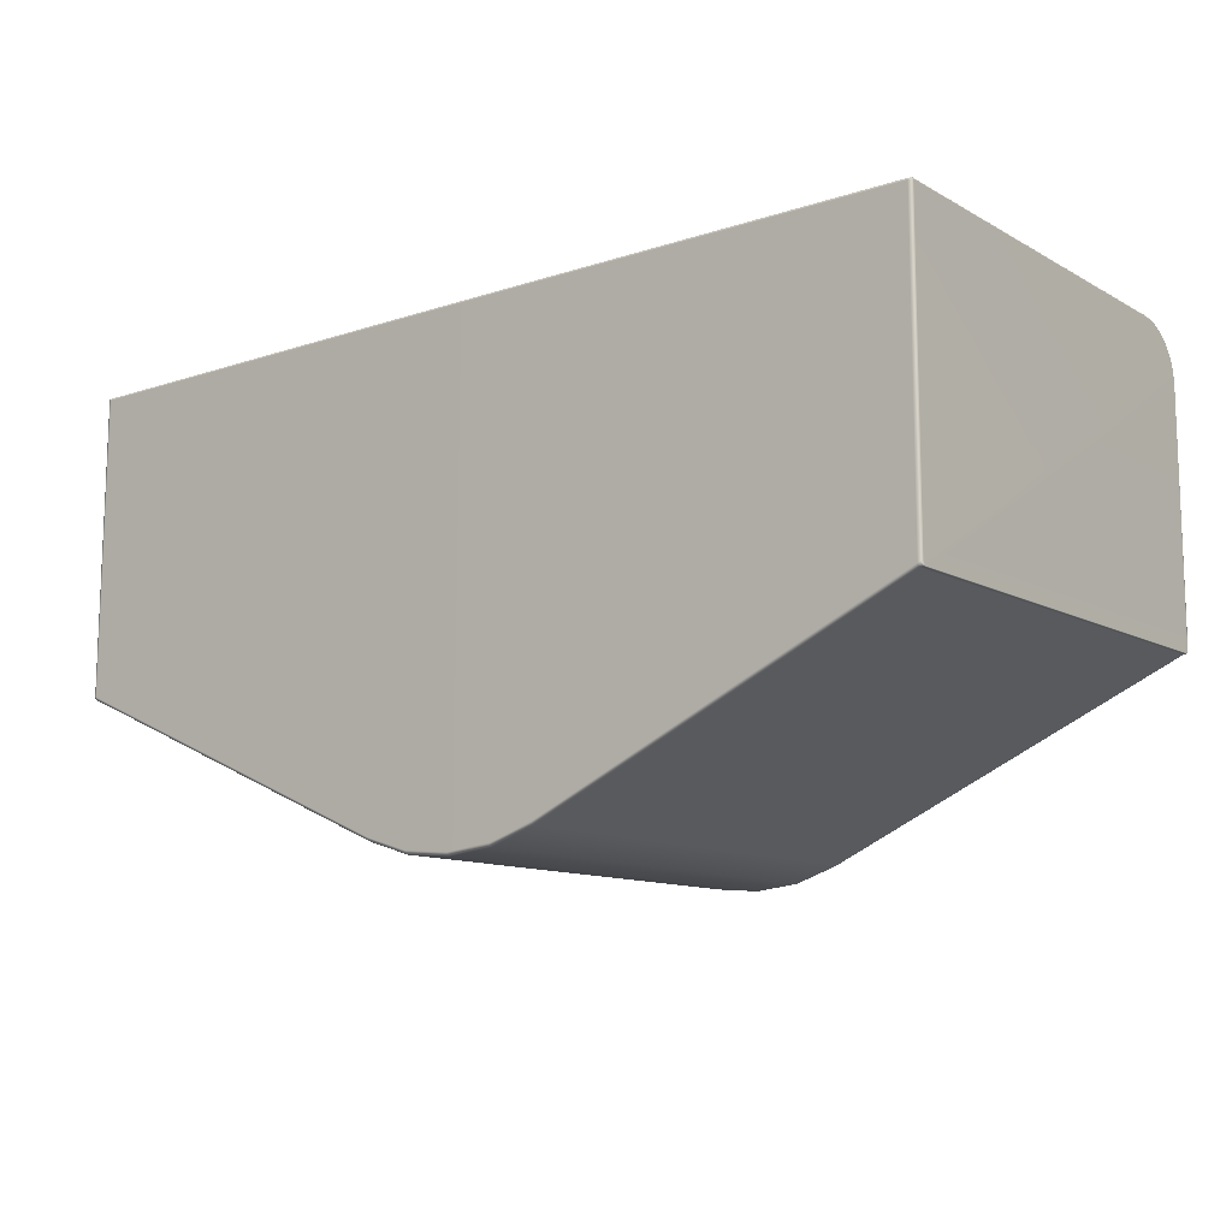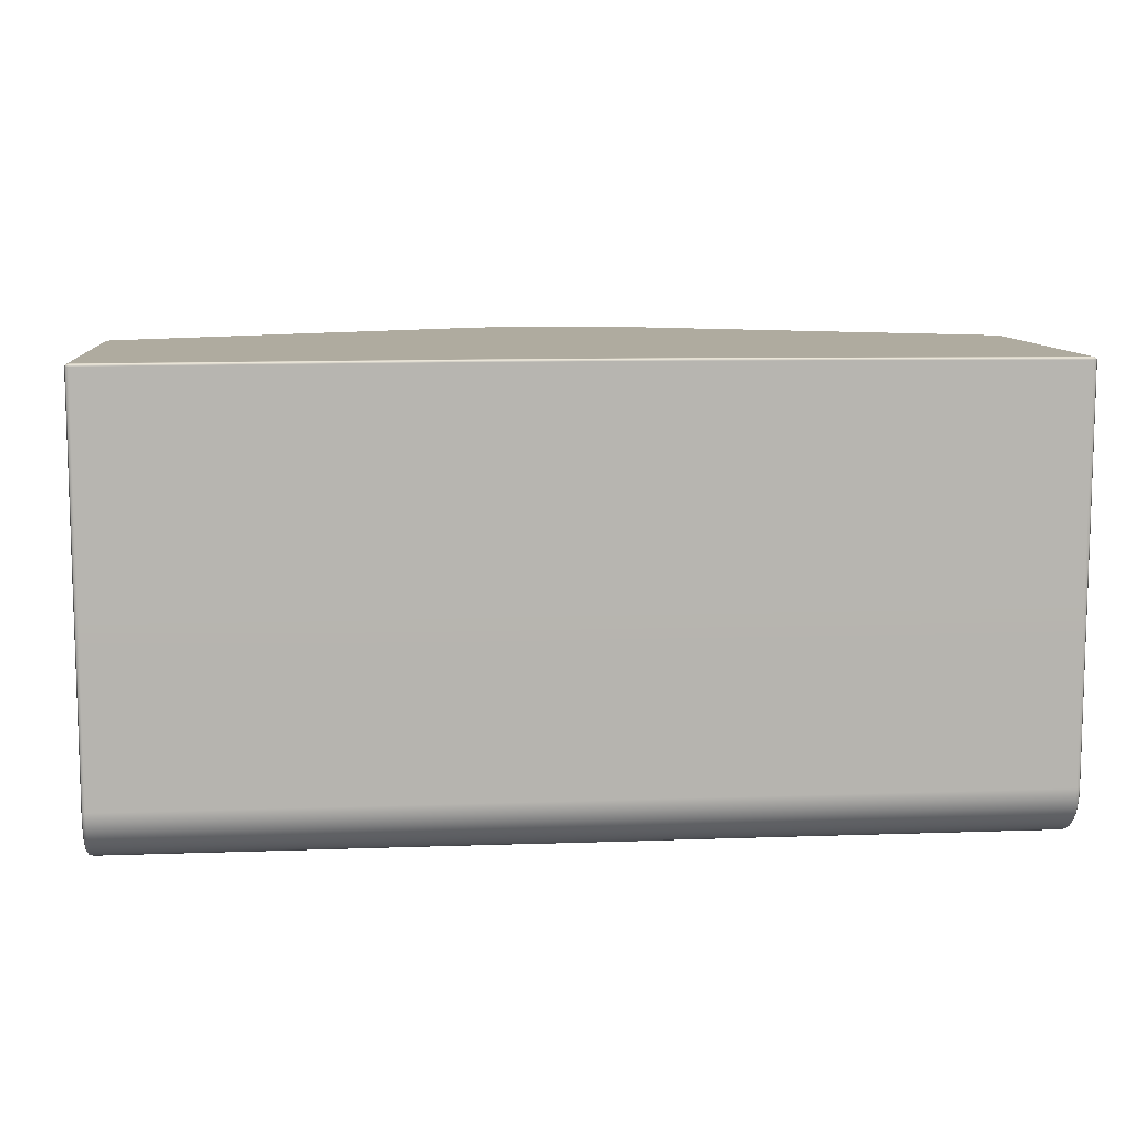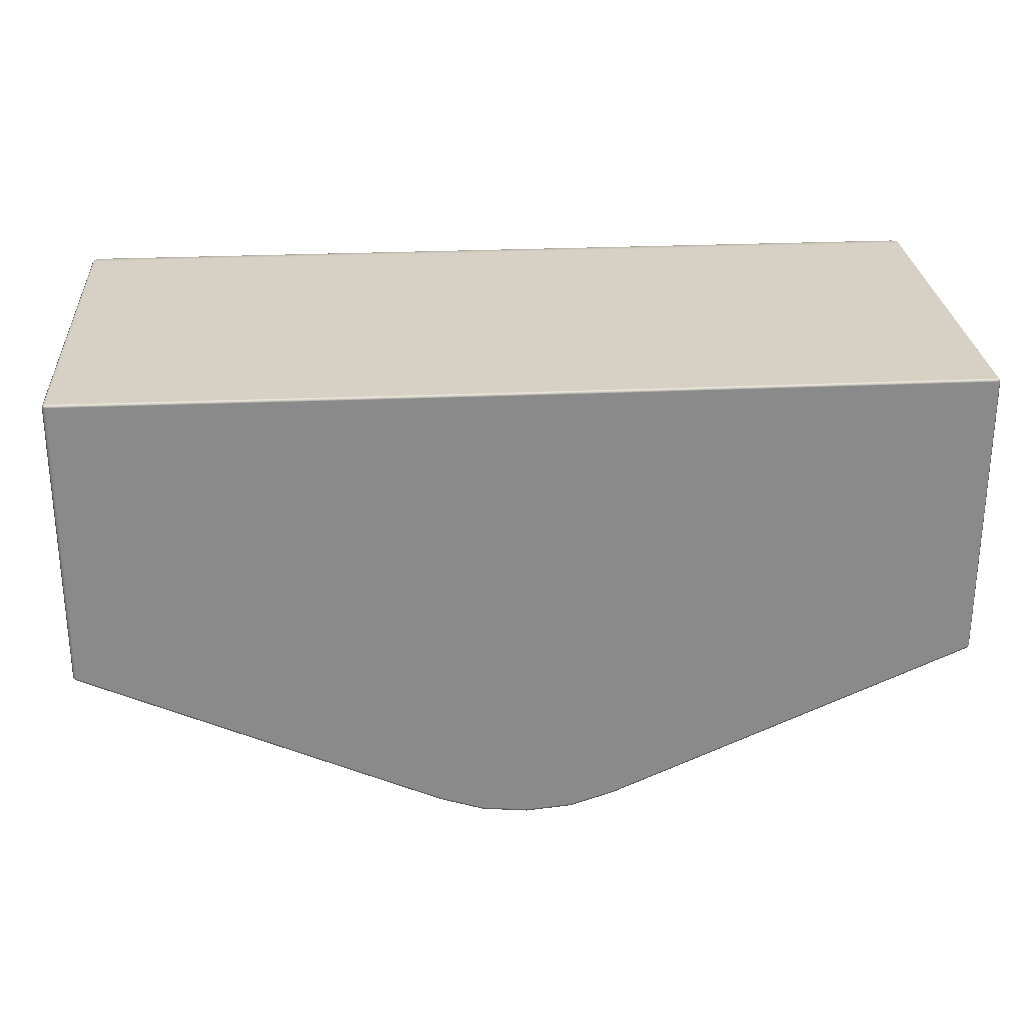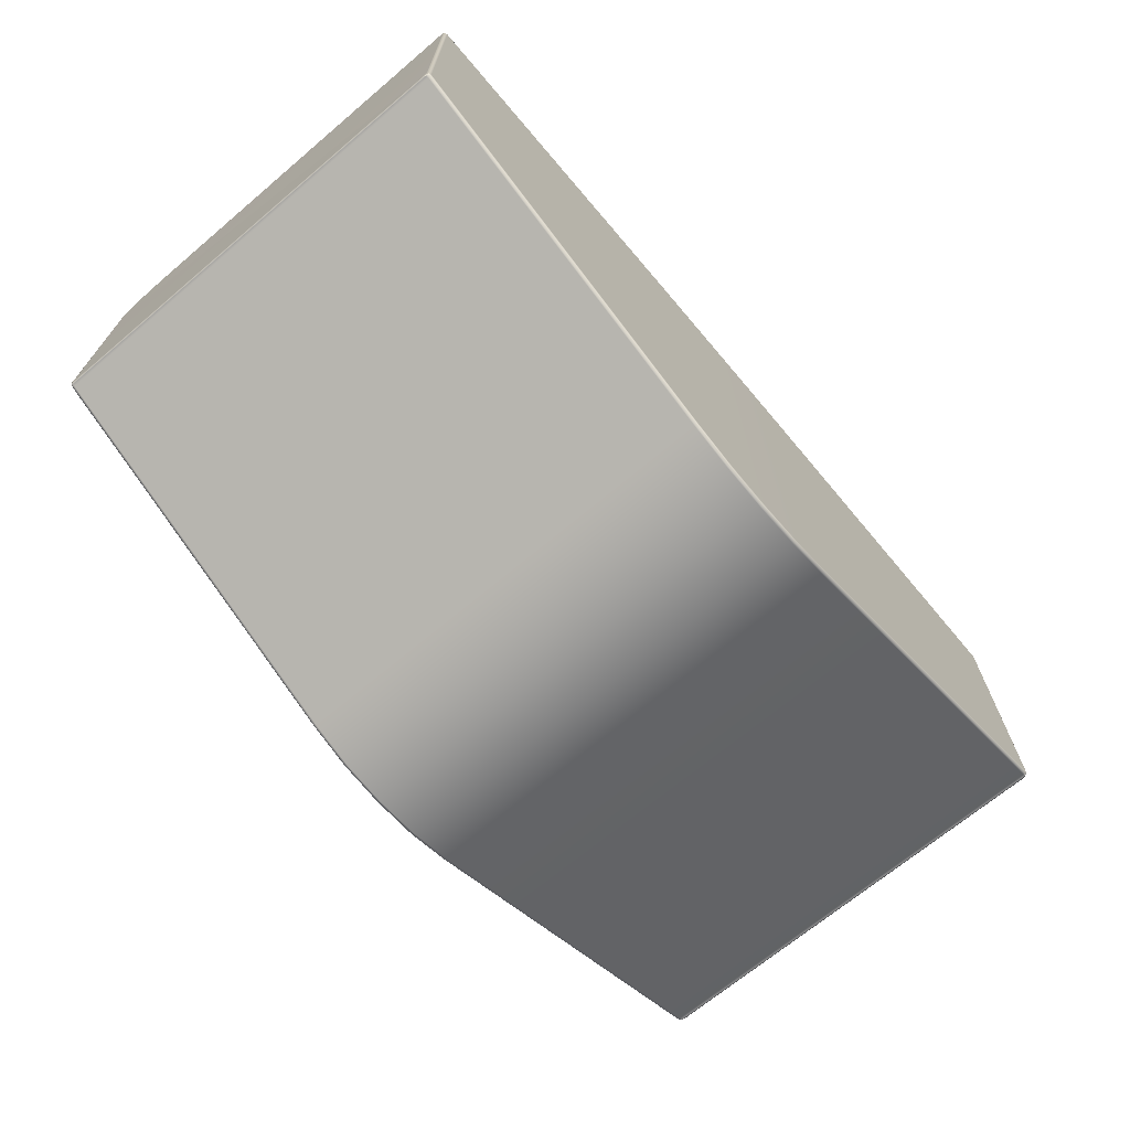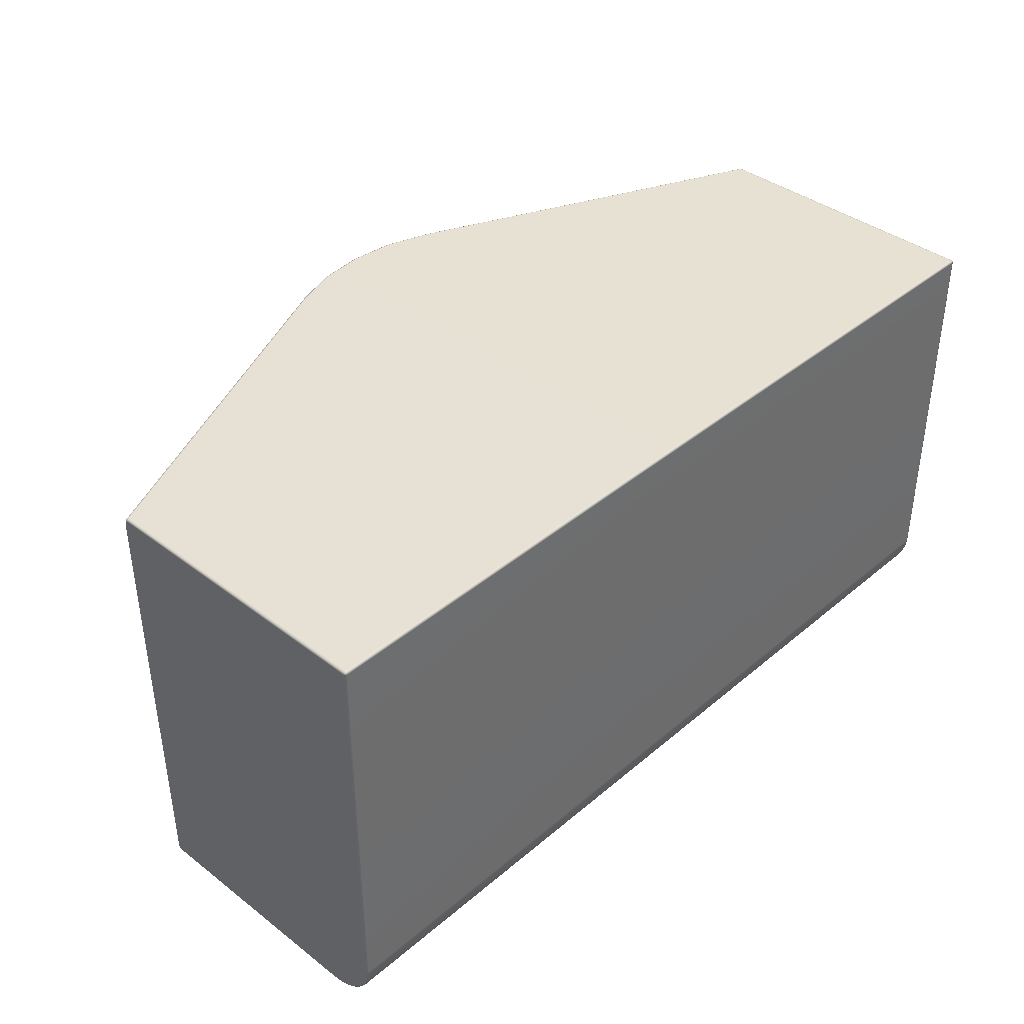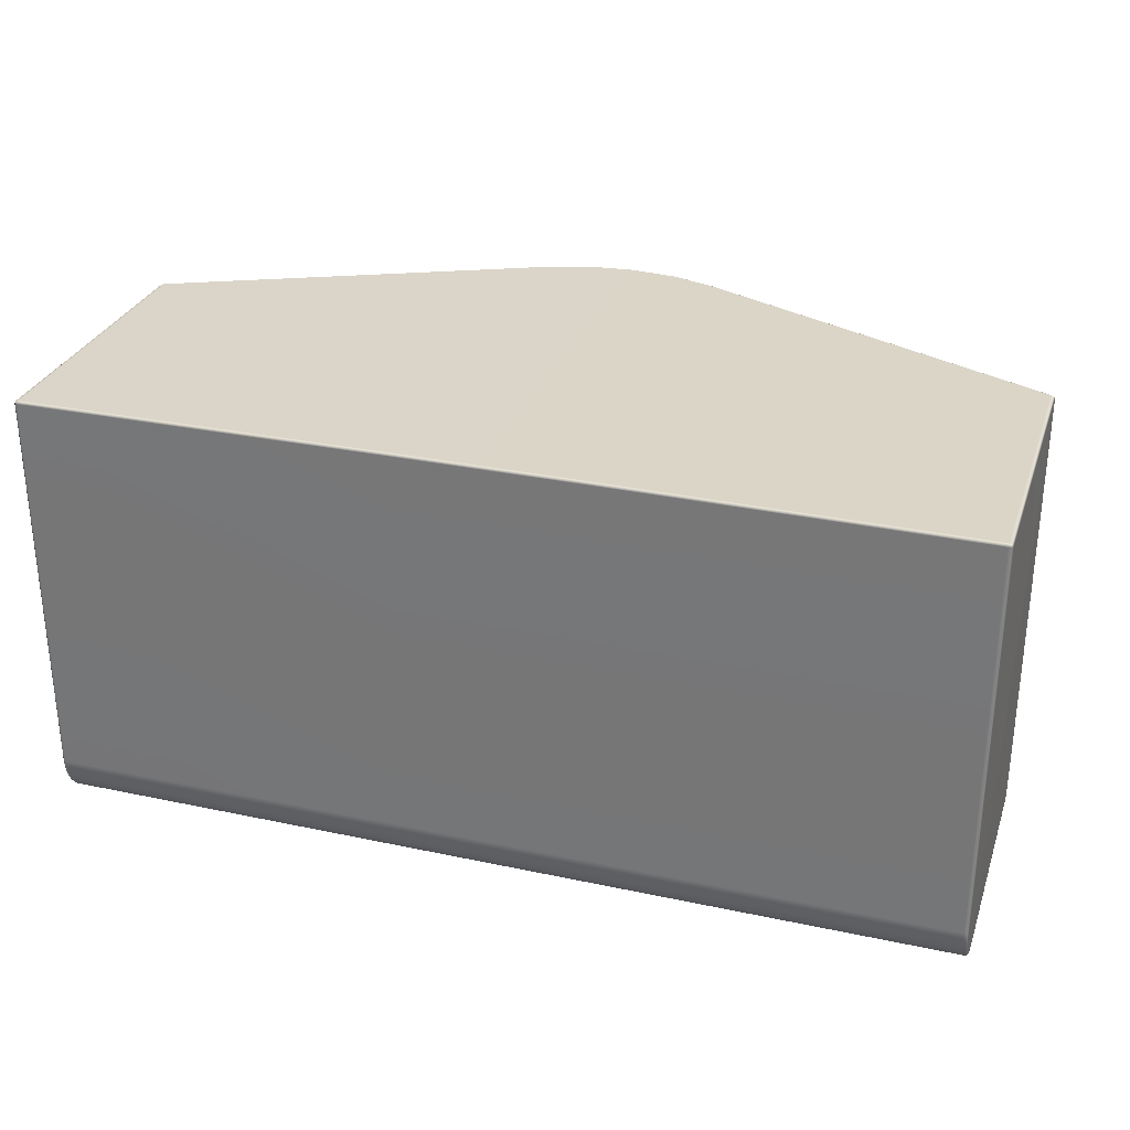
<metadata>
{"format":"obj","ext":"obj","renderer":"f3d","projection":"perspective","resolution":1024,"background":"white","views":[{"elev":-12.1,"azim":-142.1,"up":"+Z"},{"elev":9.6,"azim":-5.3,"up":"+Y"},{"elev":26.8,"azim":176.0,"up":"+Z"},{"elev":-69.4,"azim":130.2,"up":"+Z"},{"elev":38.9,"azim":-46.4,"up":"+Y"},{"elev":29.4,"azim":17.5,"up":"+Y"}]}
</metadata>
<code>
g ENV_S06_G8_Section04_Casing_Platform_MO
v 12 11.47 20.83
v 11.93 11.52 20.82
v 12 11.51 20.82
v 11.93 11.47 20.84
v 12 1.009 20.83
v 2.386 11.51 20.84
v 2.386 11.56 20.82
v 11.93 1.008 20.85
v 12 0.7414 20.81
v 2.386 1.008 20.85
v 1.193 11.51 20.84
v 1.193 11.56 20.82
v 0.000205 11.51 20.84
v 0.000205 11.56 20.82
v -1.193 11.56 20.82
v 1.193 1.008 20.85
v 11.93 0.7364 20.82
v 12 0.486 20.73
v 2.386 0.7364 20.82
v 11.93 0.4765 20.74
v 12 0.2502 20.6
v -1.193 11.51 20.84
v -2.386 11.56 20.82
v -2.386 11.51 20.84
v -11.93 11.52 20.82
v -1.193 1.008 20.85
v 1.193 0.7364 20.82
v 2.386 0.4765 20.74
v 11.93 0.2366 20.61
v 12 0.04295 20.44
v 0.000205 1.008 20.85
v 0.000205 0.7364 20.82
v 1.193 0.4765 20.74
v 2.386 0.2366 20.61
v 11.93 0.02689 20.44
v 12 -0.1272 20.23
v 0.000205 0.4765 20.74
v -1.193 0.7364 20.82
v 1.193 0.2366 20.61
v 2.386 0.02689 20.44
v 11.93 -0.1457 20.23
v 12 -0.2541 20
v 0.000205 0.2366 20.61
v 1.193 0.02689 20.44
v 2.386 -0.1457 20.23
v 11.93 -0.2692 20
v 12 -0.3324 19.74
v -1.193 0.4765 20.74
v 0.000205 0.02689 20.44
v 1.193 -0.1457 20.23
v 2.386 -0.2692 20
v 11.93 -0.3525 19.79
v 12 -0.359 19.49
v -1.193 0.2366 20.61
v 0.000205 -0.1457 20.23
v 1.193 -0.2892 20
v 2.386 -0.3525 19.79
v 11.93 -0.3796 19.48
v 12 -0.359 13.12
v 2.386 -0.3796 19.48
v 1.193 -0.3525 19.79
v 0.000205 -0.2892 20
v -1.193 0.02689 20.44
v 11.93 -0.3796 13.12
v 11.93 -0.352 13.05
v 12 -0.3394 13.05
v 2.386 -0.352 8.821
v 2.386 -0.3796 8.887
v 1.22 -0.352 8.444
v 1.22 -0.3796 8.51
v 0.000205 -0.352 8.323
v 1.193 -0.3796 19.48
v 0.000205 -0.3796 8.39
v 0.000205 -0.3796 19.48
v -1.22 -0.3796 8.51
v -1.22 -0.352 8.444
v 0.000205 -0.3525 19.79
v -1.193 -0.3796 19.48
v -2.386 -0.3796 8.887
v -2.386 -0.352 8.821
v -1.193 -0.3525 19.79
v -1.193 -0.2892 20
v -2.386 -0.3796 19.48
v -11.93 -0.3796 13.12
v -11.93 -0.352 13.05
v -2.386 -0.3525 19.79
v -12 -0.359 13.12
v -12 -0.3394 13.05
v -11.93 -0.3796 19.48
v -12 -0.359 19.49
v -11.93 -0.3525 19.79
v -12 -0.3324 19.74
v -11.93 -0.2692 20
v -12 -0.2541 20
v -2.386 -0.2692 20
v -11.93 -0.1457 20.23
v -12 -0.1272 20.23
v -2.386 -0.1457 20.23
v -11.93 0.02689 20.44
v -12 0.04295 20.44
v -1.193 -0.1457 20.23
v -2.386 0.02689 20.44
v -11.93 0.2366 20.61
v -12 0.2502 20.6
v -2.386 0.2366 20.61
v -11.93 0.4765 20.74
v -12 0.486 20.73
v -2.386 0.4765 20.74
v -11.93 0.7364 20.82
v -12 0.7414 20.81
v -2.386 0.7364 20.82
v -11.93 1.008 20.85
v -12 1.009 20.83
v -2.386 1.008 20.85
v -11.93 11.47 20.84
v -12 11.47 20.83
v -12 11.51 20.82
v 11.93 11.52 20.82
v 12 11.52 20.78
v 12 11.51 20.82
v 11.93 11.54 20.77
v 2.386 11.56 20.82
v 11.93 11.57 12.98
v 12 11.55 13
v 12 11.52 12.93
v 11.93 11.54 12.91
v 2.386 11.57 8.682
v 2.386 11.58 20.77
v 1.193 11.56 20.82
v 2.386 11.6 8.748
v 1.193 11.58 20.77
v 0.000205 11.56 20.82
v 1.22 11.61 8.371
v 1.22 11.58 8.305
v 0.000205 11.58 8.184
v 0.000205 11.61 8.251
v 0.000205 11.58 20.77
v -1.193 11.58 20.77
v -1.193 11.56 20.82
v -1.22 11.61 8.371
v -1.22 11.58 8.305
v -2.386 11.57 8.682
v -2.386 11.58 20.77
v -2.386 11.56 20.82
v -2.386 11.6 8.748
v -11.93 11.54 20.77
v -11.93 11.52 20.82
v -11.93 11.57 12.98
v -11.93 11.54 12.91
v -12 11.52 12.93
v -12 11.55 13
v -12 11.52 20.78
v -12 11.51 20.82
v 12 11.52 20.78
v 12 11.47 20.83
v 12 11.51 20.82
v 12.04 11.47 20.78
v 12.04 11.5 12.99
v 12 11.55 13
v 12.04 11.45 12.94
v 12.04 1.012 20.78
v 12 11.52 12.93
v 12 1.009 20.83
v 12.04 0.752 20.76
v 12 0.7414 20.81
v 12.04 0.5066 20.68
v 12 0.486 20.73
v 12.04 0.2798 20.57
v 12 0.2502 20.6
v 12.04 0.08058 20.4
v 12 0.04295 20.44
v 12.04 -0.084 20.21
v 12 -0.1272 20.23
v 12.04 -0.2074 19.98
v 12 -0.2541 20
v 12.04 -0.2842 19.74
v 12 -0.3324 19.74
v 12.04 -0.3098 19.46
v 12 -0.359 19.49
v 12.04 -0.3098 13.15
v 12 -0.359 13.12
v 12 -0.3394 13.05
v 12.04 -0.2762 13.07
v -12.04 11.5 12.99
v -12 11.55 13
v -12 11.52 20.78
v -12.04 11.47 20.78
v -12 11.47 20.83
v -12 11.51 20.82
v -12.04 1.012 20.78
v -12 1.009 20.83
v -12.04 0.752 20.76
v -12 0.7414 20.81
v -12.04 0.5066 20.68
v -12 0.486 20.73
v -12.04 0.2798 20.57
v -12 0.2502 20.6
v -12.04 0.08058 20.4
v -12 0.04295 20.44
v -12.04 -0.084 20.21
v -12 -0.1272 20.23
v -12.04 -0.2074 19.98
v -12 -0.2541 20
v -12.04 -0.2842 19.74
v -12 -0.3324 19.74
v -12.04 -0.3098 19.46
v -12 -0.359 19.49
v -12.04 -0.3098 13.15
v -12 -0.359 13.12
v -12.04 -0.2762 13.07
v -12 -0.3394 13.05
v 12 -0.2892 13.02
v 12.04 -0.1939 13.04
v 12.04 11.34 12.92
v 12 11.45 12.9
v 11.93 -0.2852 13.02
v 12 -0.3394 13.05
v 11.93 -0.352 13.05
v 2.386 -0.2852 8.793
v 2.386 -0.352 8.821
v 11.93 11.47 12.88
v 2.386 11.51 8.656
v 1.22 11.51 8.278
v 1.22 -0.2852 8.416
v 1.22 -0.352 8.444
v 0.000205 -0.352 8.323
v 0.000205 11.51 8.158
v 0.000205 -0.2852 8.296
v -1.22 -0.2852 8.416
v -1.22 -0.352 8.444
v -2.386 -0.352 8.821
v -1.22 11.51 8.278
v -2.386 -0.2852 8.793
v -11.93 -0.352 13.05
v -2.386 11.51 8.656
v -11.93 -0.2852 13.02
v -12 -0.3394 13.05
v -12 -0.2892 13.02
v -11.93 11.47 12.88
v -12 11.45 12.9
v -12.04 11.34 12.92
v -12 11.52 12.93
v -12.04 11.45 12.94
v -12.04 -0.1939 13.04
g ENV_S06_G8_Section04_Casing_Platform_MO_0
f 3 2 1
f 2 4 1
f 1 4 5
f 6 4 2
f 7 6 2
f 4 8 5
f 9 5 8
f 6 10 4
f 10 8 4
f 11 6 7
f 12 11 7
f 13 11 12
f 14 13 12
f 13 14 15
f 6 11 16
f 10 6 16
f 16 11 13
f 17 9 8
f 18 9 17
f 10 19 8
f 19 17 8
f 20 18 17
f 21 18 20
f 22 13 15
f 22 15 23
f 24 22 23
f 24 23 25
f 22 26 13
f 22 24 26
f 16 27 10
f 27 19 10
f 19 28 17
f 28 20 17
f 29 21 20
f 30 21 29
f 31 16 13
f 26 31 13
f 31 32 16
f 32 27 16
f 32 31 26
f 27 33 19
f 33 28 19
f 28 34 20
f 34 29 20
f 35 30 29
f 36 30 35
f 32 37 27
f 37 33 27
f 38 32 26
f 37 32 38
f 33 39 28
f 39 34 28
f 34 40 29
f 40 35 29
f 41 36 35
f 42 36 41
f 37 43 33
f 43 39 33
f 39 44 34
f 44 40 34
f 40 45 35
f 45 41 35
f 46 42 41
f 47 42 46
f 43 37 48
f 48 37 38
f 43 49 39
f 49 44 39
f 44 50 40
f 50 45 40
f 45 51 41
f 51 46 41
f 52 47 46
f 53 47 52
f 54 43 48
f 49 43 54
f 49 55 44
f 55 50 44
f 50 56 45
f 56 51 45
f 51 57 46
f 57 52 46
f 58 53 52
f 59 53 58
f 60 58 52
f 57 60 52
f 61 57 51
f 56 61 51
f 62 56 50
f 55 62 50
f 55 49 63
f 63 49 54
f 64 59 58
f 58 60 64
f 64 65 59
f 65 66 59
f 67 65 64
f 68 67 64
f 60 68 64
f 69 67 68
f 70 69 68
f 70 68 60
f 71 69 70
f 72 70 60
f 72 60 57
f 61 72 57
f 73 71 70
f 73 70 72
f 74 72 61
f 74 73 72
f 71 73 75
f 76 71 75
f 77 74 61
f 77 61 56
f 62 77 56
f 73 74 78
f 75 73 78
f 76 75 79
f 80 76 79
f 74 77 81
f 78 74 81
f 77 62 82
f 81 77 82
f 75 78 83
f 79 75 83
f 80 79 84
f 79 83 84
f 85 80 84
f 78 81 86
f 83 78 86
f 85 84 87
f 88 85 87
f 87 84 89
f 83 89 84
f 90 87 89
f 89 83 91
f 90 89 91
f 83 86 91
f 92 90 91
f 92 91 93
f 91 86 93
f 94 92 93
f 86 81 95
f 86 95 93
f 81 82 95
f 94 93 96
f 93 95 96
f 97 94 96
f 95 82 98
f 95 98 96
f 97 96 99
f 96 98 99
f 100 97 99
f 82 101 98
f 82 62 101
f 62 55 101
f 101 55 63
f 98 101 102
f 98 102 99
f 101 63 102
f 100 99 103
f 99 102 103
f 104 100 103
f 102 63 105
f 102 105 103
f 63 54 105
f 104 103 106
f 103 105 106
f 107 104 106
f 105 54 108
f 105 108 106
f 54 48 108
f 107 106 109
f 106 108 109
f 110 107 109
f 108 48 111
f 108 111 109
f 48 38 111
f 110 109 112
f 109 111 112
f 113 110 112
f 111 38 114
f 111 114 112
f 38 26 114
f 24 114 26
f 112 115 113
f 112 114 115
f 114 24 115
f 115 116 113
f 115 24 25
f 115 25 116
f 25 117 116
f 120 119 118
f 119 121 118
f 122 118 121
f 123 121 119
f 124 123 119
f 124 125 123
f 125 126 123
f 126 127 123
f 128 122 121
f 129 122 128
f 123 130 121
f 127 130 123
f 130 128 121
f 131 129 128
f 128 130 131
f 132 129 131
f 130 127 133
f 130 133 131
f 127 134 133
f 133 134 135
f 131 133 136
f 136 133 135
f 137 132 131
f 137 131 136
f 132 137 138
f 138 137 136
f 139 132 138
f 140 136 135
f 140 138 136
f 141 140 135
f 141 142 140
f 139 138 143
f 144 139 143
f 140 145 138
f 142 145 140
f 145 143 138
f 144 143 146
f 143 145 146
f 147 144 146
f 145 142 148
f 145 148 146
f 142 149 148
f 149 150 148
f 150 151 148
f 148 151 152
f 146 148 152
f 146 152 147
f 152 153 147
f 156 155 154
f 155 157 154
f 154 157 158
f 159 154 158
f 158 160 159
f 161 158 157
f 157 155 161
f 160 162 159
f 155 163 161
f 164 161 163
f 161 164 158
f 165 164 163
f 166 164 165
f 164 166 158
f 167 166 165
f 168 166 167
f 166 168 158
f 169 168 167
f 170 168 169
f 168 170 158
f 171 170 169
f 172 170 171
f 170 172 158
f 173 172 171
f 172 174 158
f 174 172 173
f 175 174 173
f 174 176 158
f 176 174 175
f 177 176 175
f 178 176 177
f 179 178 177
f 180 178 179
f 181 180 179
f 180 181 182
f 183 180 182
f 186 185 184
f 187 186 184
f 187 188 186
f 188 189 186
f 188 187 190
f 184 190 187
f 191 188 190
f 190 192 191
f 192 190 184
f 192 193 191
f 192 194 193
f 194 192 184
f 194 195 193
f 196 194 184
f 194 196 195
f 196 197 195
f 198 196 184
f 196 198 197
f 198 199 197
f 198 200 199
f 200 201 199
f 200 202 201
f 202 203 201
f 202 204 203
f 204 205 203
f 204 206 205
f 206 207 205
f 206 208 207
f 208 209 207
f 208 206 210
f 209 208 211
f 208 210 211
g ENV_S06_G8_Section04_Casing_Platform_MO_1
f 183 182 212
f 213 183 212
f 178 183 213
f 178 180 183
f 214 213 212
f 178 213 214
f 178 214 160
f 178 160 158
f 176 178 158
f 160 214 162
f 214 215 162
f 215 214 212
f 215 212 216
f 216 212 217
f 218 216 217
f 219 216 218
f 220 219 218
f 221 215 216
f 216 219 221
f 215 221 126
f 125 215 126
f 221 222 126
f 219 222 221
f 222 127 126
f 134 127 222
f 223 134 222
f 223 222 219
f 135 134 223
f 219 220 224
f 224 223 219
f 220 225 224
f 224 225 226
f 227 135 223
f 227 223 224
f 228 224 226
f 228 227 224
f 229 228 226
f 227 228 229
f 230 229 226
f 230 231 229
f 135 227 232
f 232 227 229
f 141 135 232
f 231 233 229
f 232 229 233
f 233 231 234
f 141 232 235
f 235 232 233
f 142 141 235
f 142 235 149
f 236 233 234
f 236 234 237
f 238 236 237
f 235 233 239
f 235 239 149
f 233 236 239
f 239 240 149
f 240 239 236
f 238 240 236
f 240 150 149
f 241 240 238
f 240 241 242
f 241 243 242
f 242 243 185
f 243 184 185
f 241 206 243
f 243 206 184
f 244 241 238
f 244 206 241
f 210 244 238
f 210 206 244
f 211 210 238
f 206 204 184
f 204 202 184
f 202 200 184
f 200 198 184

</code>
